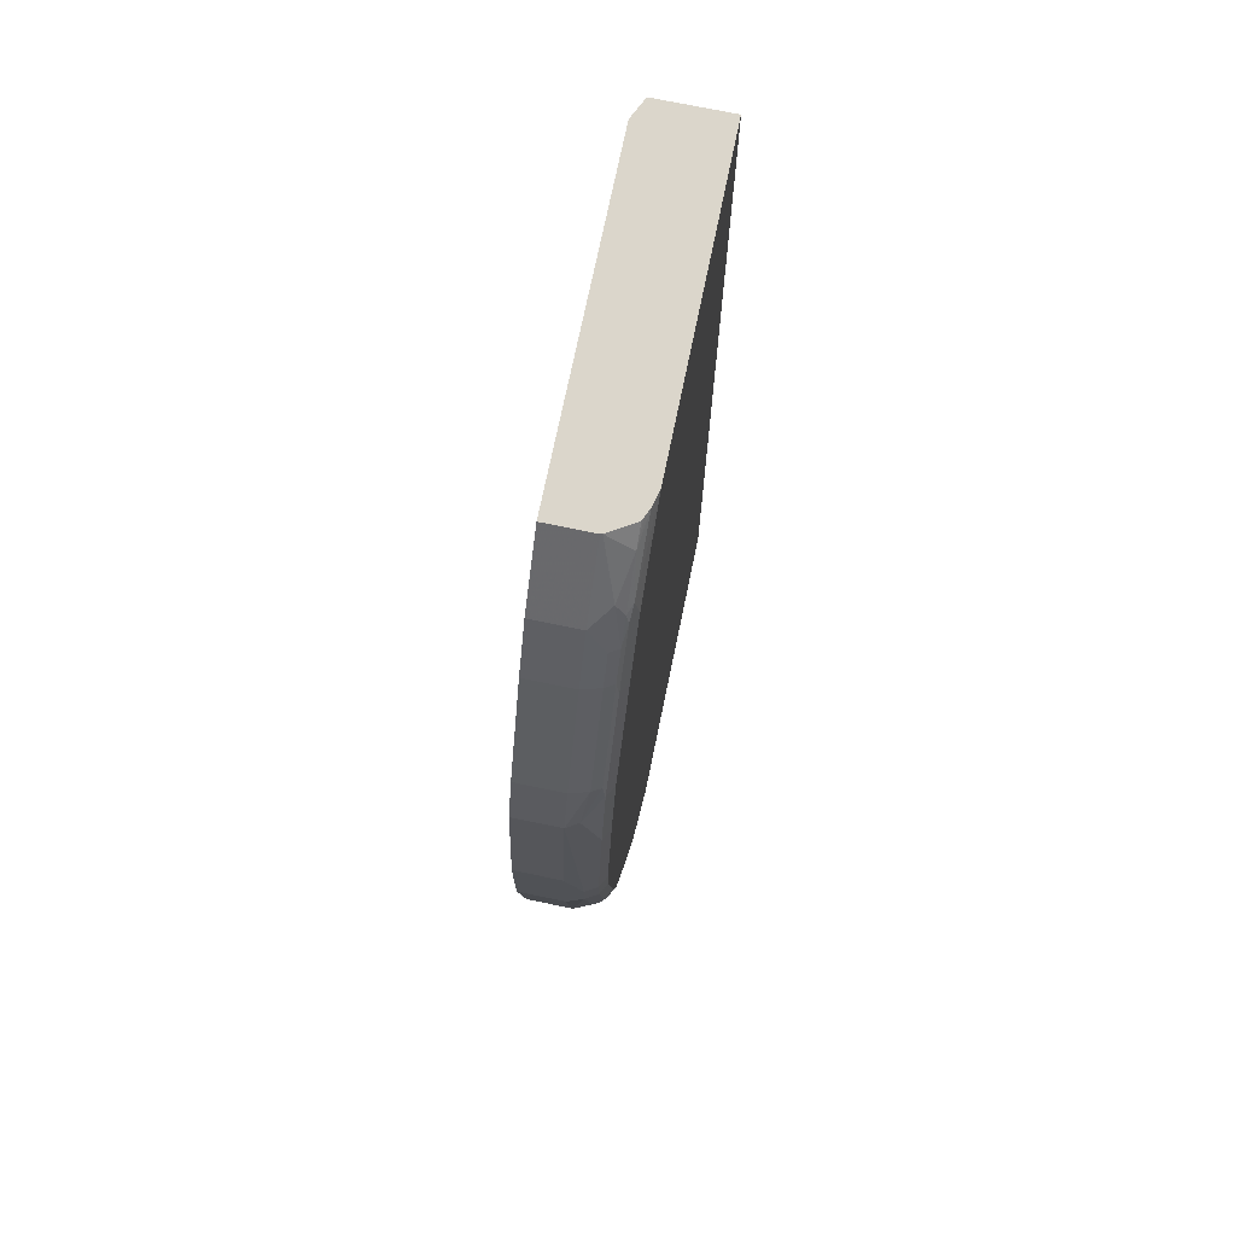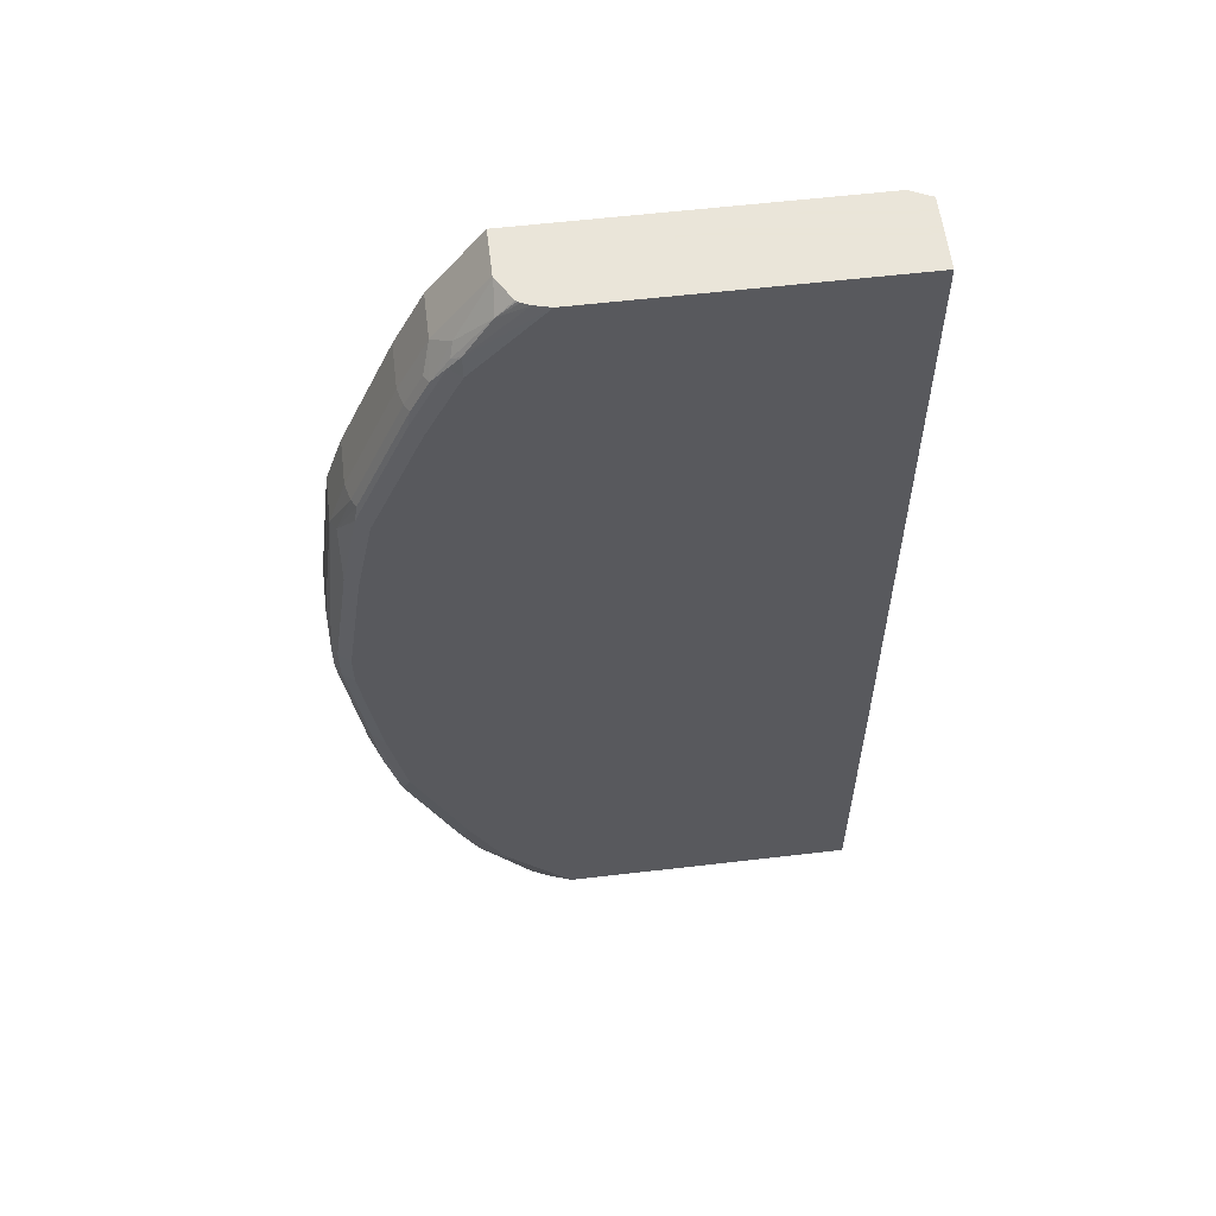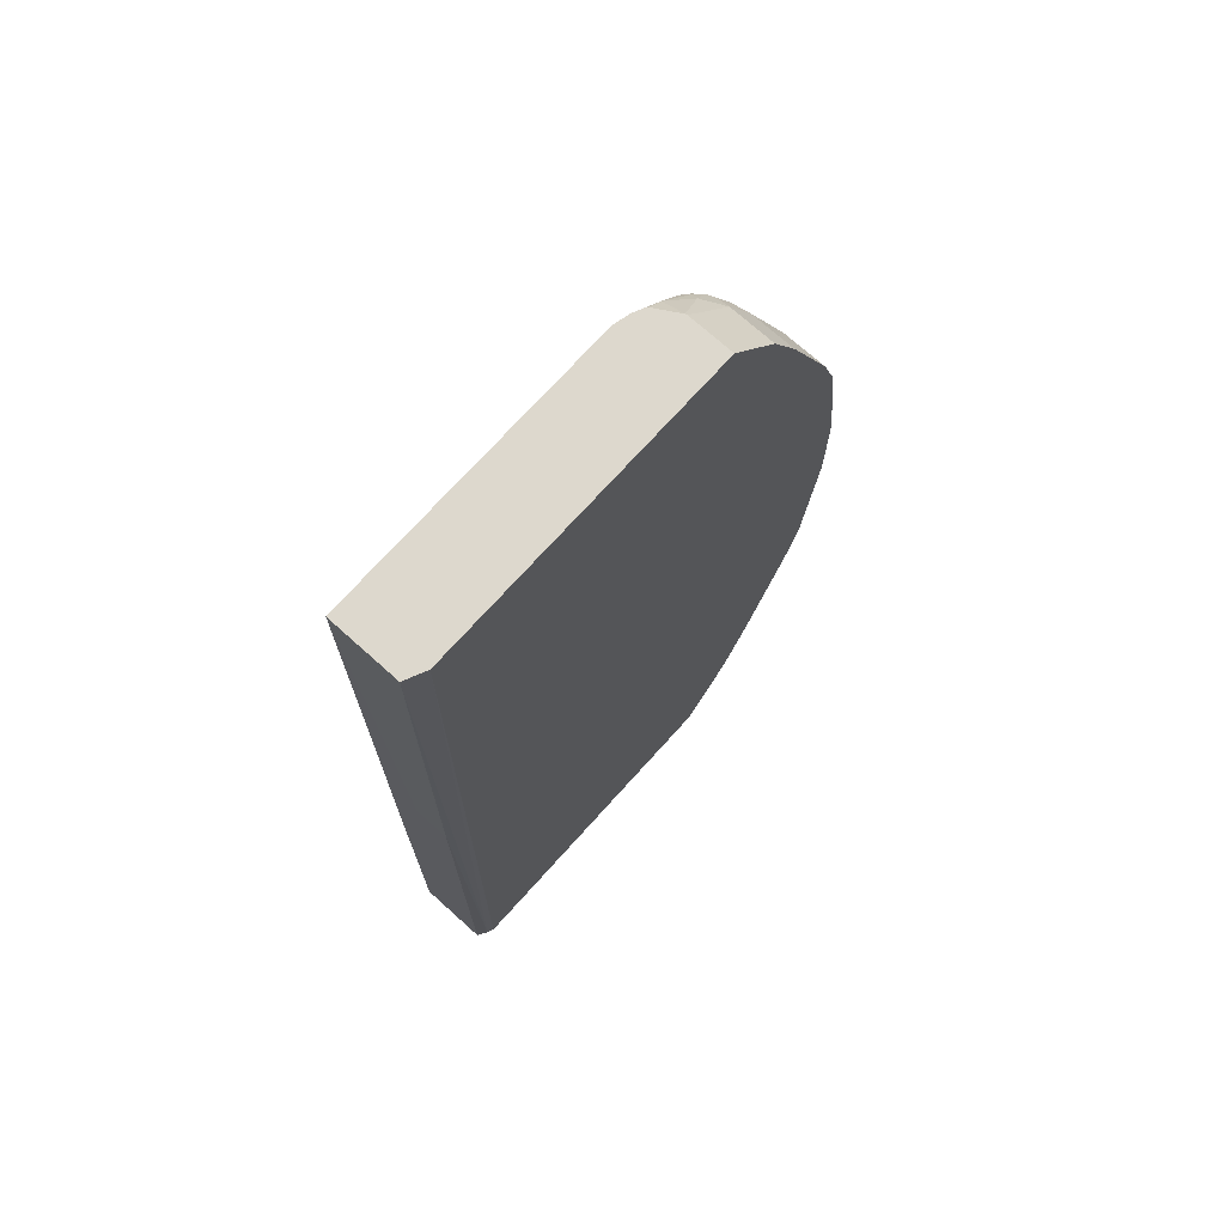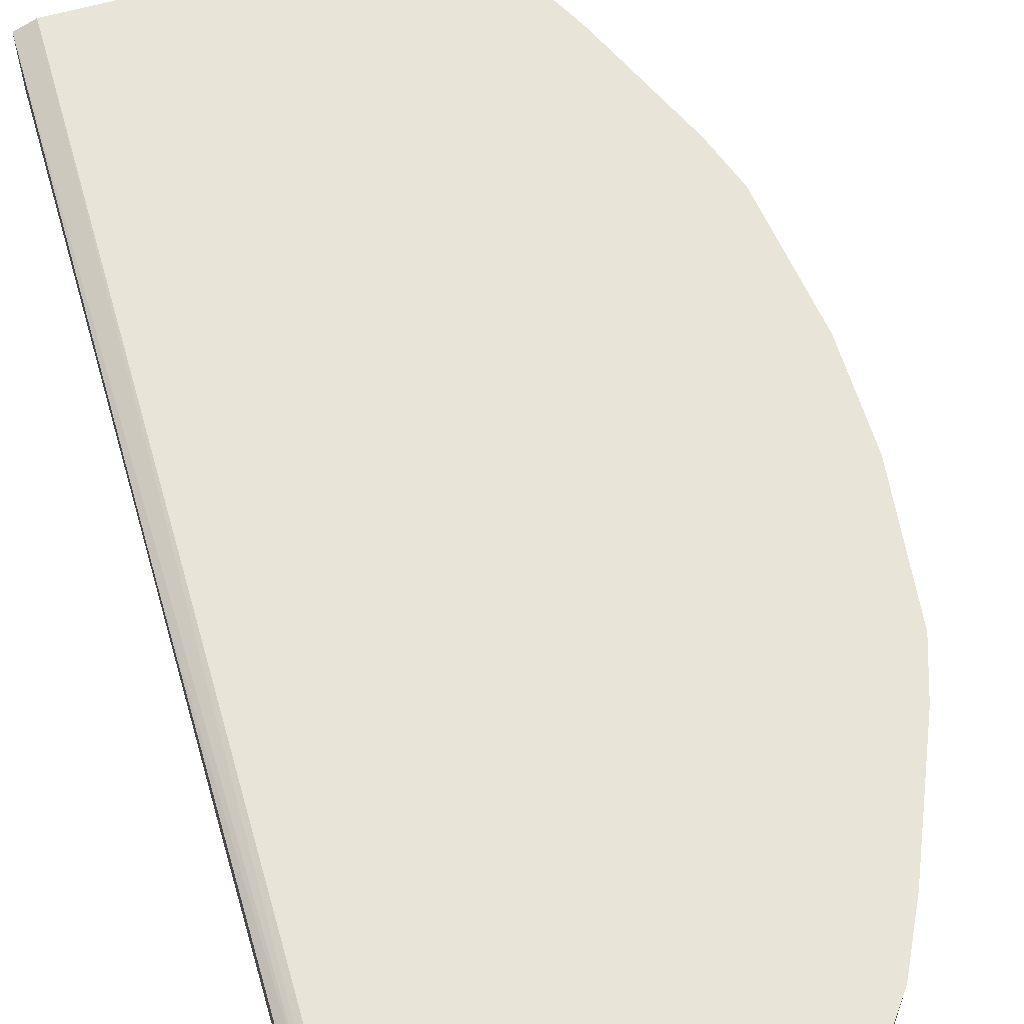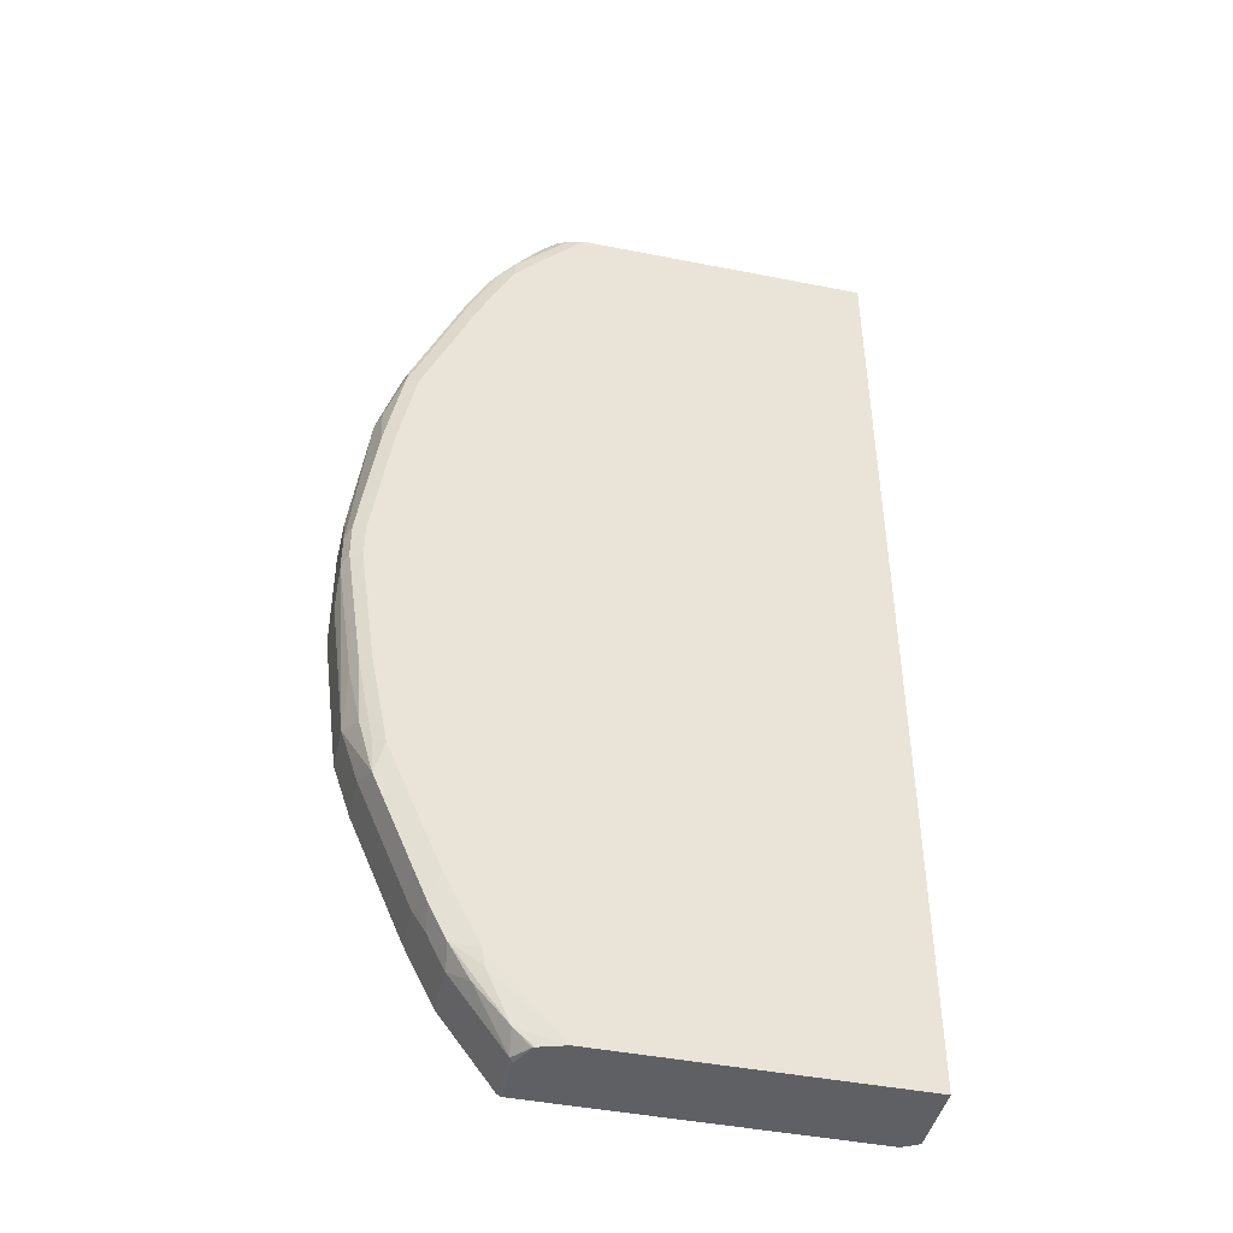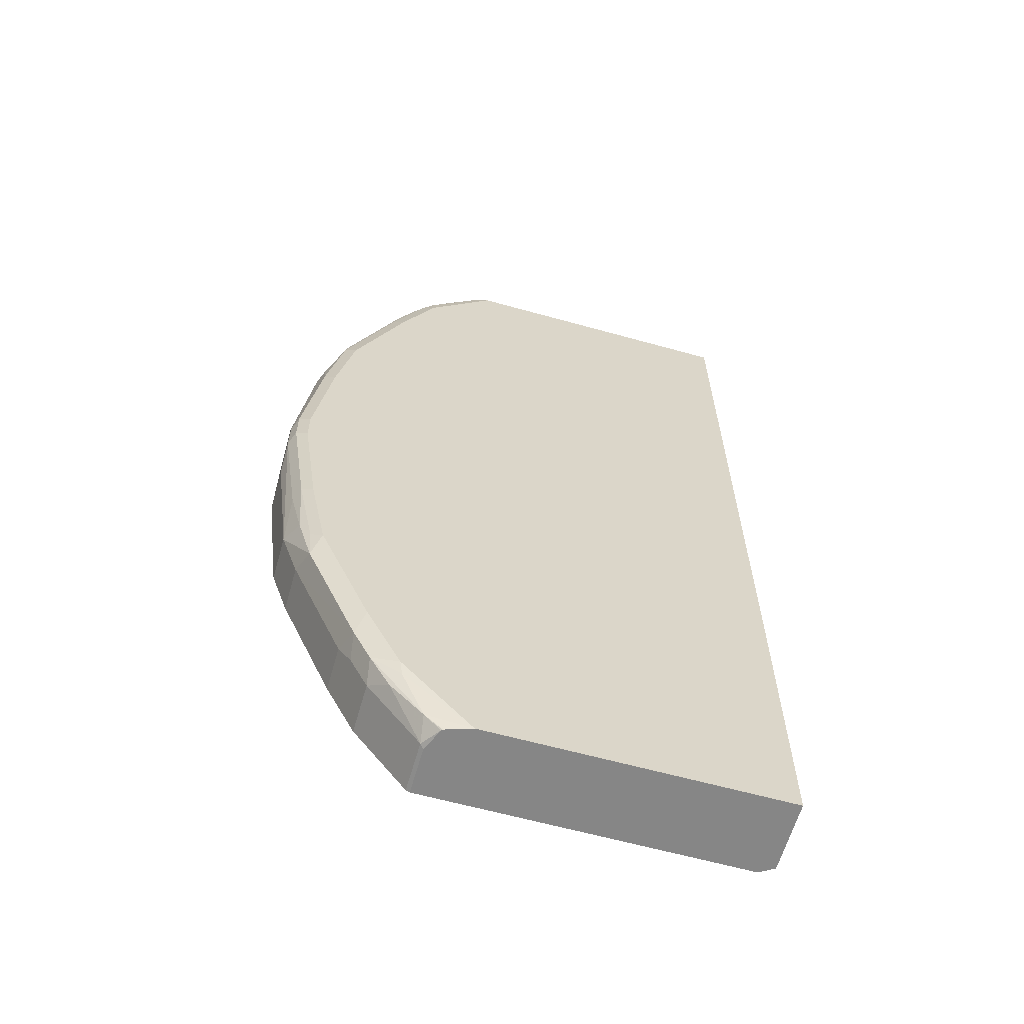
<metadata>
{"format":"obj","ext":"obj","renderer":"f3d","projection":"perspective","resolution":1024,"background":"white","views":[{"elev":73.5,"azim":-78.3,"up":"+Z"},{"elev":58.6,"azim":-6.9,"up":"+Z"},{"elev":72.3,"azim":132.0,"up":"+Z"},{"elev":60.3,"azim":163.7,"up":"+Y"},{"elev":-44.2,"azim":-13.0,"up":"+Z"},{"elev":-62.2,"azim":-15.8,"up":"+Z"}]}
</metadata>
<code>
v -0.3765 -0.1535 0.5846
v -0.7536 -0.2094 0.5846
v -0.3522 -0.2487 0.5846
v -0.7045 -0.2487 0.5846
v -0.9325 -0.2487 -0.02074
v -0.9118 -0.2487 0.1658
v -0.9325 -0.2487 0.02074
v -0.9463 -0.2418 0.02767
v -0.9463 -0.2418 -0.01382
v -0.9532 -0.2279 -0.0002106
v -0.9532 -0.2279 0.02074
v -0.9256 -0.221 0.2349
v -0.9256 -0.2418 0.1727
v -0.9049 -0.2418 0.2763
v -0.9014 -0.2383 0.2953
v -0.9066 -0.2279 0.2927
v -0.8444 -0.2279 0.4377
v -0.8496 -0.2072 0.4352
v -0.8237 -0.2279 0.4792
v -0.815 -0.2072 0.5042
v -0.8185 -0.2383 0.4818
v -0.8392 -0.2383 0.4403
v -0.8013 -0.2418 0.5042
v -0.7978 -0.2383 0.5128
v -0.7943 -0.2279 0.5249
v -0.7541 -0.2072 0.5846
v -0.7563 -0.2383 0.5647
v -0.7372 -0.2367 0.5846
v -0.7356 -0.2383 0.5846
v -0.7325 -0.2399 0.5846
v -0.7232 -0.244 0.5846
v -0.7874 -0.2435 0.5206
v -0.7874 -0.2487 0.4973
v -0.891 -0.2487 0.2694
v -0.8289 -0.2487 0.4144
v -0.8427 -0.2418 0.4213
v -0.7541 -0.1535 0.5846
v -0.815 -0.1535 0.5042
v -0.8496 -0.1535 0.4352
v -0.9118 -0.1535 0.2901
v -0.9325 -0.1535 0.228
v -0.9118 -0.2072 0.2901
v -0.9325 -0.2072 0.228
v -0.9532 -0.2072 0.06218
v -0.9532 -0.1535 0.06218
v -0.9532 -0.1535 -0.0002106
v -0.9532 -0.1535 -0.06221
v -0.9532 -0.2279 -0.02074
v -0.9187 -0.2349 -0.2349
v -0.9256 -0.2418 -0.1589
v -0.9049 -0.2418 -0.2625
v -0.9014 -0.2383 -0.3005
v -0.9325 -0.2072 -0.228
v -0.9325 -0.2279 -0.1658
v -0.9532 -0.2072 -0.06221
v -0.9325 -0.1535 -0.228
v -0.3694 -0.1535 -0.5894
v -0.7529 -0.1535 -0.5871
v -0.8166 -0.1535 -0.5011
v -0.9118 -0.1535 -0.2901
v -0.9118 -0.2072 -0.2901
v -0.8392 -0.2383 -0.4455
v -0.8911 -0.2487 -0.2694
v -0.8289 -0.2487 -0.4144
v -0.8185 -0.2383 -0.4869
v -0.8358 -0.2141 -0.4628
v -0.8496 -0.2072 -0.4351
v -0.8496 -0.1535 -0.4351
v -0.8151 -0.2141 -0.5042
v -0.7943 -0.2349 -0.5249
v -0.7564 -0.2383 -0.5698
v -0.784 -0.2452 -0.5146
v -0.7045 -0.2487 -0.5894
v -0.7344 -0.2389 -0.5894
v -0.7356 -0.2383 -0.5894
v -0.7369 -0.2371 -0.5894
v -0.7484 -0.2097 -0.5894
v -0.7529 -0.2141 -0.5871
v -0.8151 -0.1535 -0.5042
v -0.7484 -0.1535 -0.5894
v -0.35 -0.2487 -0.5894
v -0.3615 -0.1566 -0.5894
v -0.35 -0.164 -0.5894
v -0.35 -0.1646 -0.0002106
v -0.3522 -0.1648 0.5846
v -0.35 -0.2072 -0.0002106
v -0.35 -0.2475 -0.1842
v -0.35 -0.2487 -0.228
v -0.7874 -0.2487 -0.4973
v -0.9118 -0.2487 -0.1658
f 61 60 67
f 62 61 67
f 68 67 60
f 68 59 67
f 68 60 59
f 67 59 69
f 66 67 69
f 66 69 65
f 71 75 74
f 71 65 70
f 71 72 65
f 71 73 72
f 71 74 73
f 76 75 71
f 76 77 75
f 62 67 66
f 76 78 77
f 70 65 69
f 62 66 65
f 38 1 56
f 62 64 63
f 76 71 78
f 55 53 48
f 55 47 53
f 55 48 47
f 47 56 53
f 47 46 56
f 46 41 56
f 41 38 56
f 37 1 38
f 37 2 1
f 57 56 1
f 58 56 57
f 59 56 58
f 60 56 59
f 53 56 60
f 61 53 60
f 61 52 53
f 62 52 61
f 62 63 52
f 62 65 64
f 71 70 78
f 64 73 63
f 79 78 69
f 74 75 73
f 63 73 5
f 54 49 48
f 89 73 64
f 89 72 73
f 89 65 72
f 89 64 65
f 90 63 5
f 75 77 73
f 90 50 63
f 50 5 9
f 51 63 50
f 51 52 63
f 87 81 84
f 85 1 3
f 82 1 85
f 82 57 1
f 42 41 43
f 90 5 50
f 73 77 81
f 73 81 5
f 5 81 3
f 79 58 78
f 79 59 58
f 79 69 59
f 80 78 58
f 80 57 77
f 80 58 57
f 57 81 77
f 82 81 57
f 83 81 82
f 83 84 81
f 83 82 84
f 84 82 85
f 84 85 3
f 86 84 3
f 86 87 84
f 86 3 87
f 88 87 3
f 88 81 87
f 88 3 81
f 70 69 78
f 54 48 53
f 80 77 78
f 49 53 52
f 21 17 22
f 21 22 23
f 21 23 24
f 21 24 25
f 21 25 20
f 25 26 20
f 25 2 26
f 27 2 25
f 19 17 21
f 28 2 27
f 28 27 29
f 30 29 27
f 30 31 29
f 30 27 31
f 27 32 31
f 27 24 32
f 27 25 24
f 24 23 32
f 28 29 2
f 19 20 18
f 19 18 17
f 17 18 16
f 54 53 49
f 2 3 1
f 4 3 2
f 4 5 3
f 6 5 4
f 7 5 6
f 8 5 7
f 8 9 5
f 8 10 9
f 8 11 10
f 8 12 11
f 8 13 12
f 8 7 13
f 13 7 6
f 13 6 14
f 13 14 12
f 15 12 14
f 15 16 12
f 17 16 15
f 32 23 33
f 32 33 4
f 19 21 20
f 31 4 29
f 40 42 18
f 16 18 42
f 16 42 43
f 16 43 12
f 11 12 43
f 44 11 43
f 44 10 11
f 44 43 45
f 45 43 41
f 45 41 46
f 45 46 10
f 47 10 46
f 48 10 47
f 48 9 10
f 49 9 48
f 49 50 9
f 49 51 50
f 31 32 4
f 49 52 51
f 40 41 42
f 40 38 41
f 44 45 10
f 33 34 4
f 29 4 2
f 39 38 40
f 35 34 33
f 35 14 34
f 35 36 14
f 35 33 36
f 22 36 23
f 22 14 36
f 22 15 14
f 33 23 36
f 14 6 34
f 39 40 18
f 22 17 15
f 20 38 18
f 20 26 38
f 39 18 38
f 26 2 37
f 34 6 4
f 26 37 38

</code>
